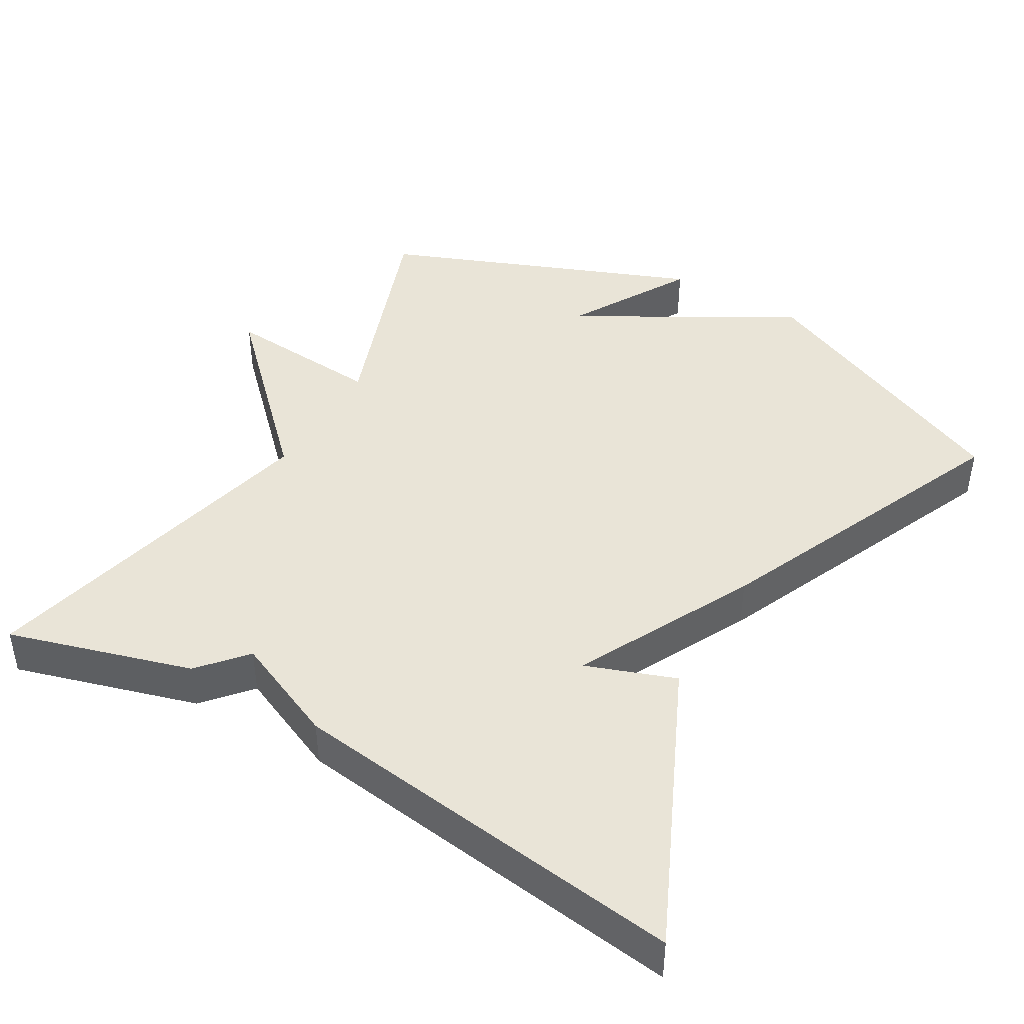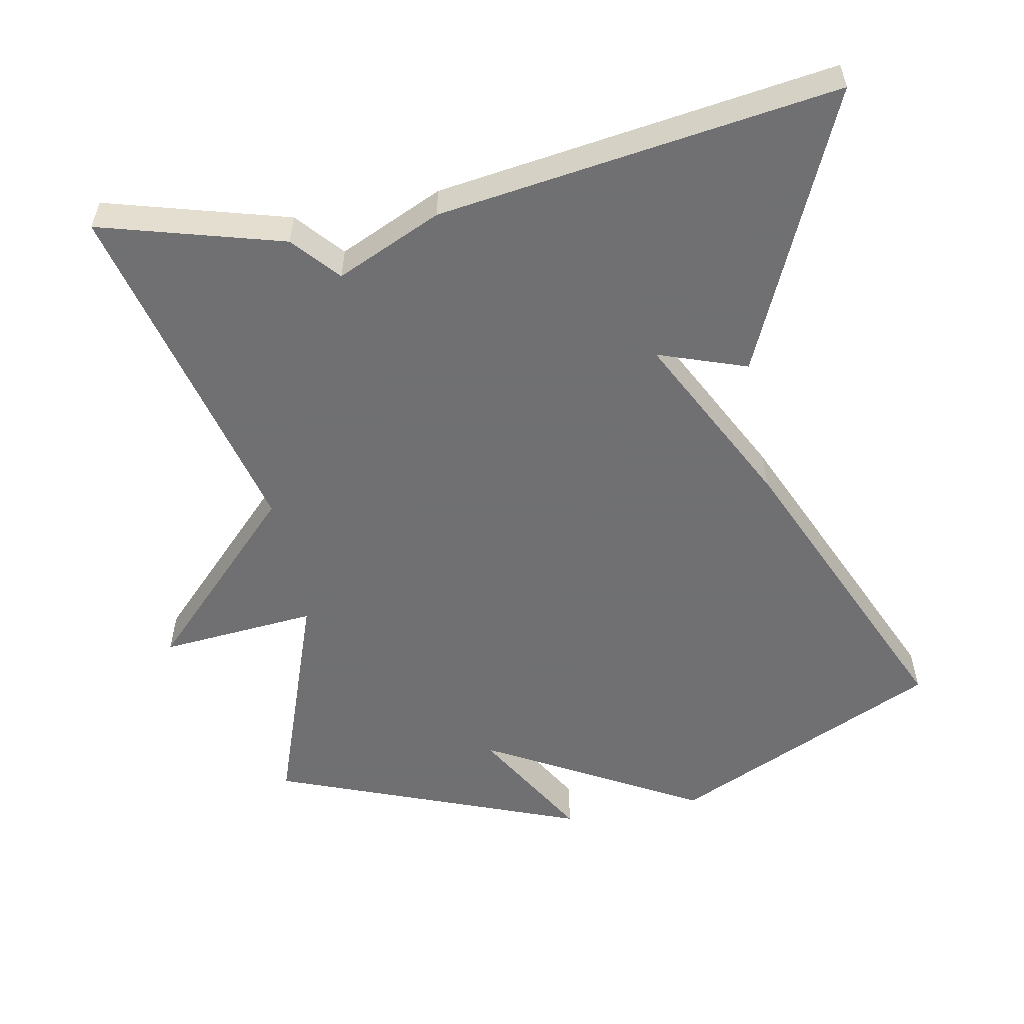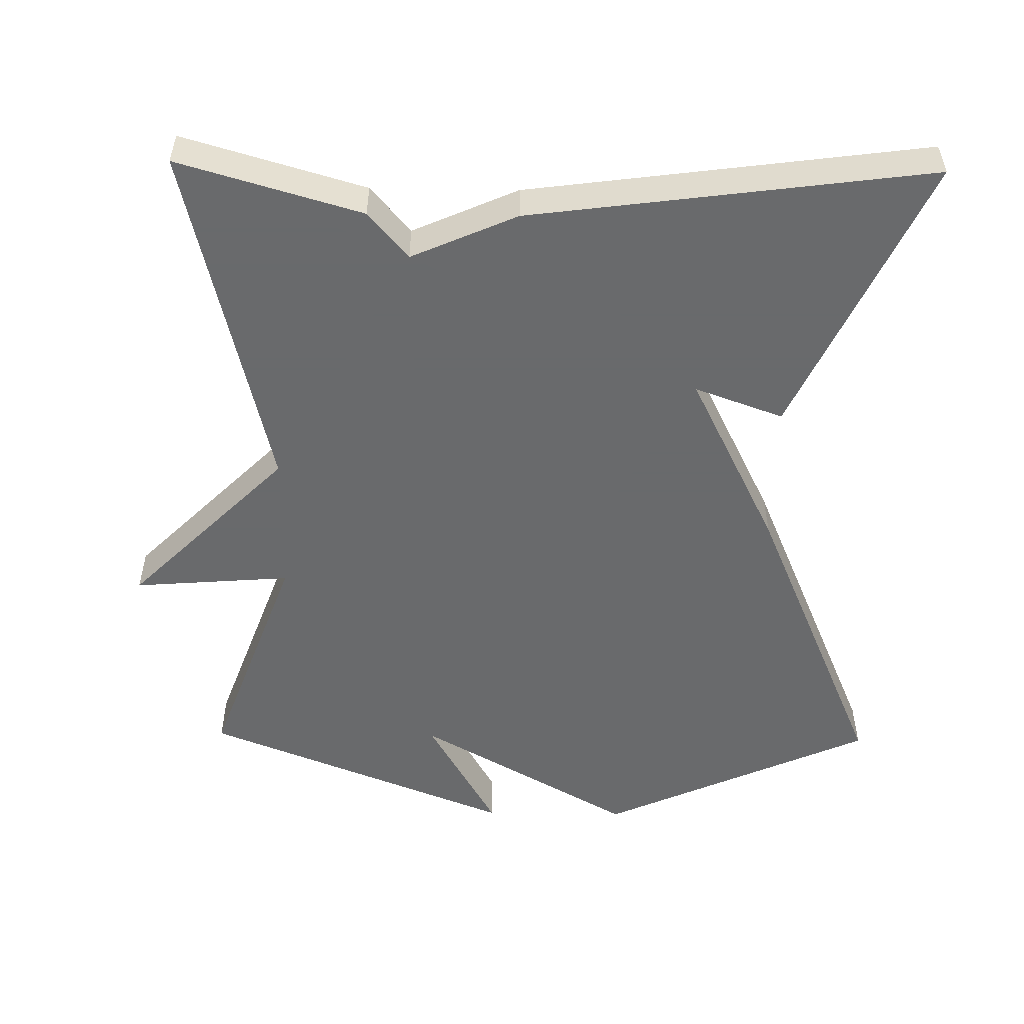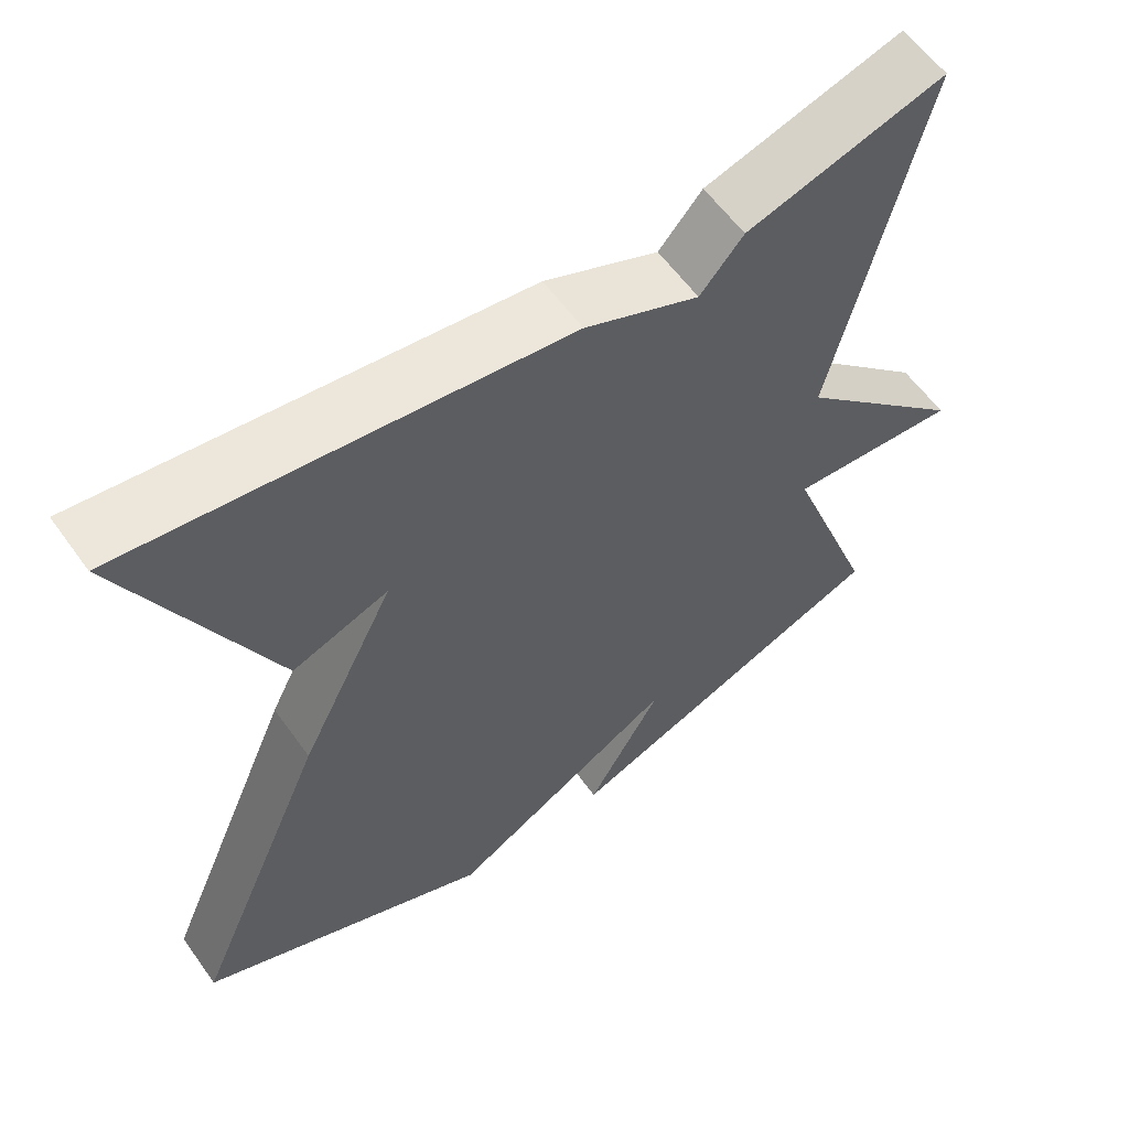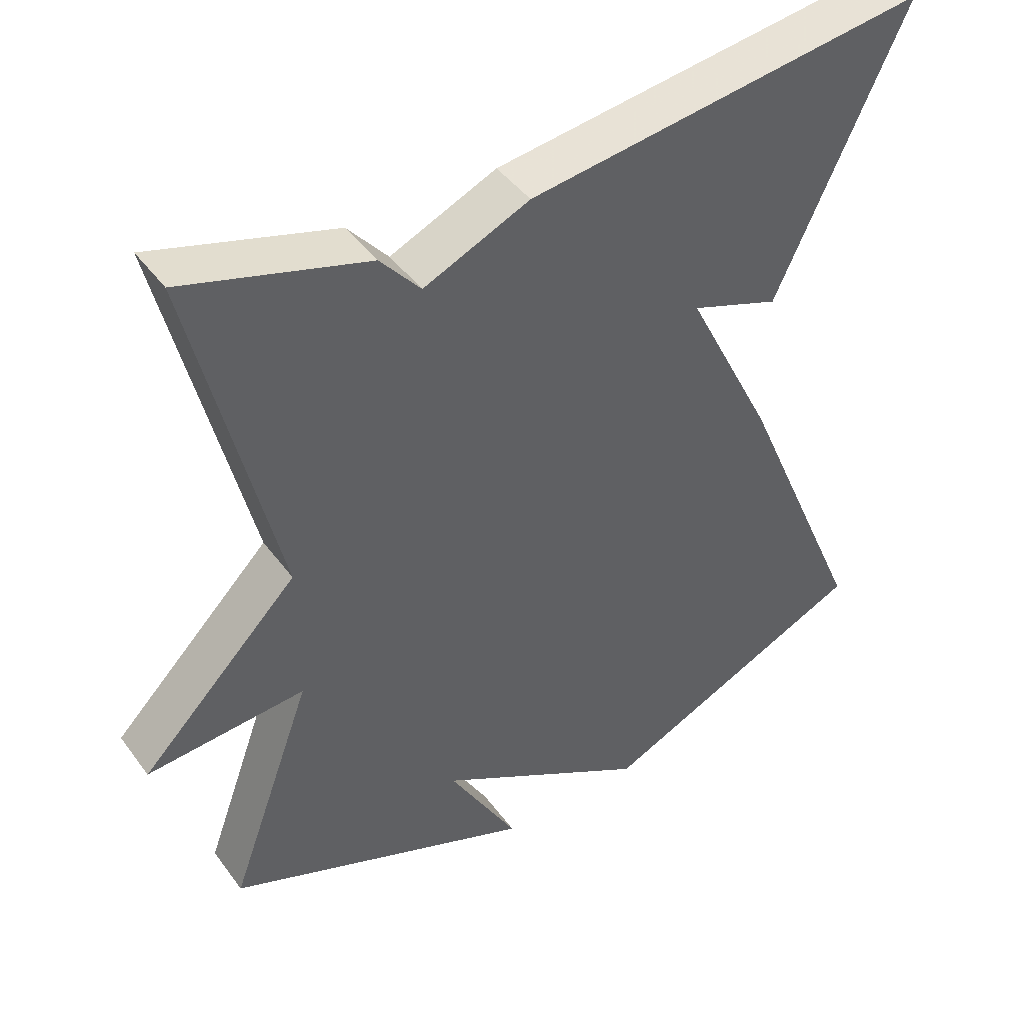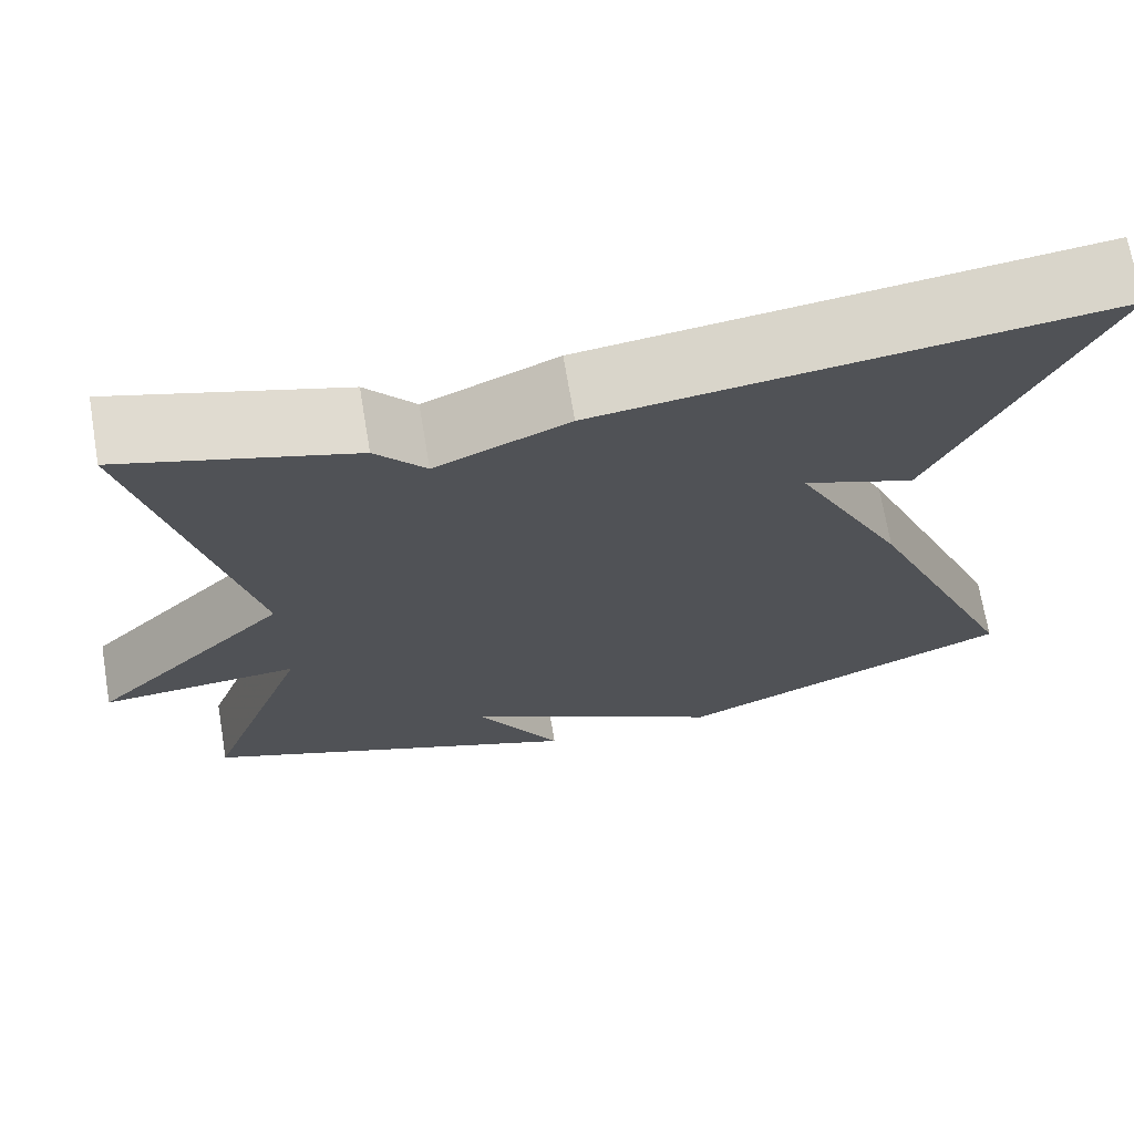
<metadata>
{"format":"obj","ext":"obj","renderer":"f3d","projection":"perspective","resolution":1024,"background":"white","views":[{"elev":43.3,"azim":30.2,"up":"+Y"},{"elev":-55.0,"azim":11.4,"up":"+Y"},{"elev":-52.9,"azim":-0.9,"up":"+Y"},{"elev":59.7,"azim":144.5,"up":"+Z"},{"elev":43.8,"azim":-33.6,"up":"+Z"},{"elev":70.2,"azim":-9.6,"up":"+Z"}]}
</metadata>
<code>
v 0.5 0.07 0.5
v 0.322 0.07 0.115
v 0.2 0.07 0.159
v 0.322 0.07 -0.085
v 0.5 0.07 -0.5
v 0.126 0.07 -0.669
v -0.17 0.07 -0.5
v -0.074 0.07 -0.669
v -0.5 0.07 -0.5
v -0.385 0.07 -0.186
v -0.602 0.07 -0.203
v -0.385 0.07 0.014
v -0.5 0.07 0.5
v -0.249 0.07 0.427
v -0.194 0.07 0.363
v -0.049 0.07 0.427
v 0.5 0 0.5
v 0.322 0 0.115
v 0.2 0 0.159
v 0.322 0 -0.085
v 0.5 0 -0.5
v 0.126 0 -0.669
v -0.17 0 -0.5
v -0.074 0 -0.669
v -0.5 0 -0.5
v -0.385 0 -0.186
v -0.602 0 -0.203
v -0.385 0 0.014
v -0.5 0 0.5
v -0.249 0 0.427
v -0.194 0 0.363
v -0.049 0 0.427
f 1 2 3
f 16 1 3
f 15 16 3
f 12 13 14 15
f 5 6 7
f 4 5 7
f 3 4 7
f 15 3 7
f 12 15 7
f 10 11 12
f 10 12 7
f 7 8 9 10
f 19 18 17
f 19 17 32
f 19 32 31
f 31 30 29 28
f 23 22 21
f 23 21 20
f 23 20 19
f 23 19 31
f 23 31 28
f 28 27 26
f 23 28 26
f 26 25 24 23
f 1 17 18 2
f 2 18 19 3
f 3 19 20 4
f 4 20 21 5
f 5 21 22 6
f 6 22 23 7
f 7 23 24 8
f 8 24 25 9
f 9 25 26 10
f 10 26 27 11
f 11 27 28 12
f 12 28 29 13
f 13 29 30 14
f 14 30 31 15
f 15 31 32 16
f 16 32 17 1

</code>
